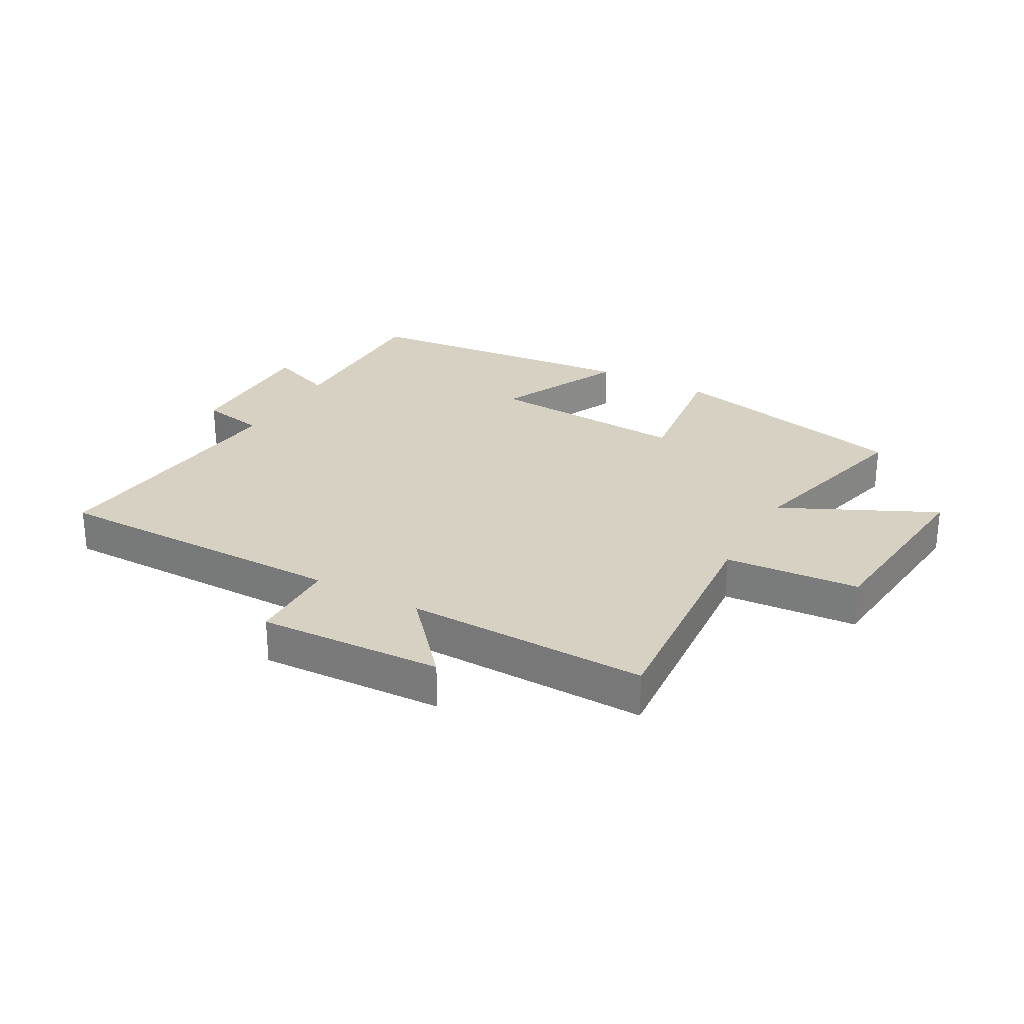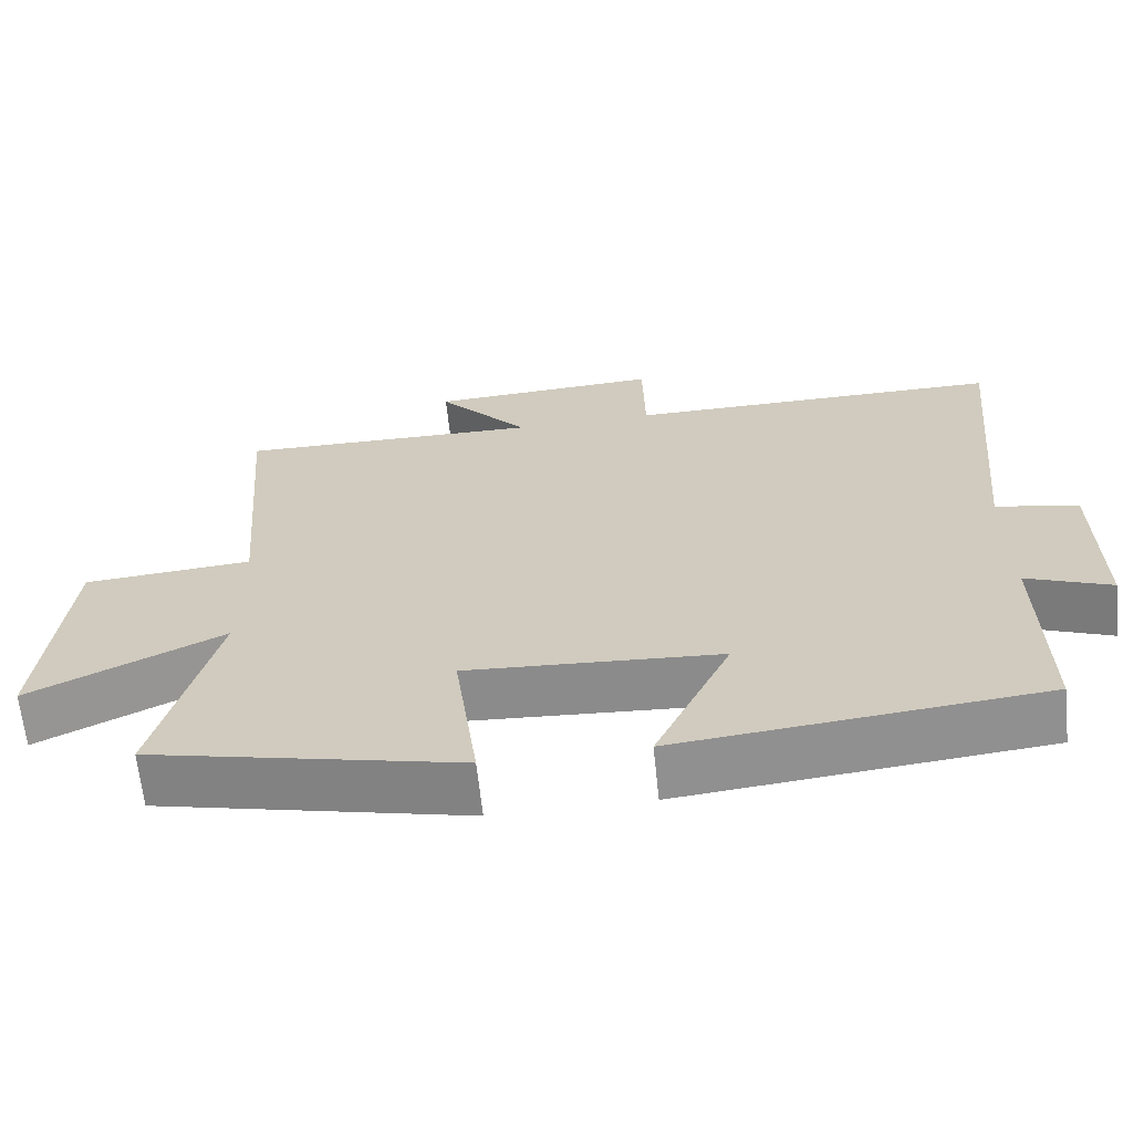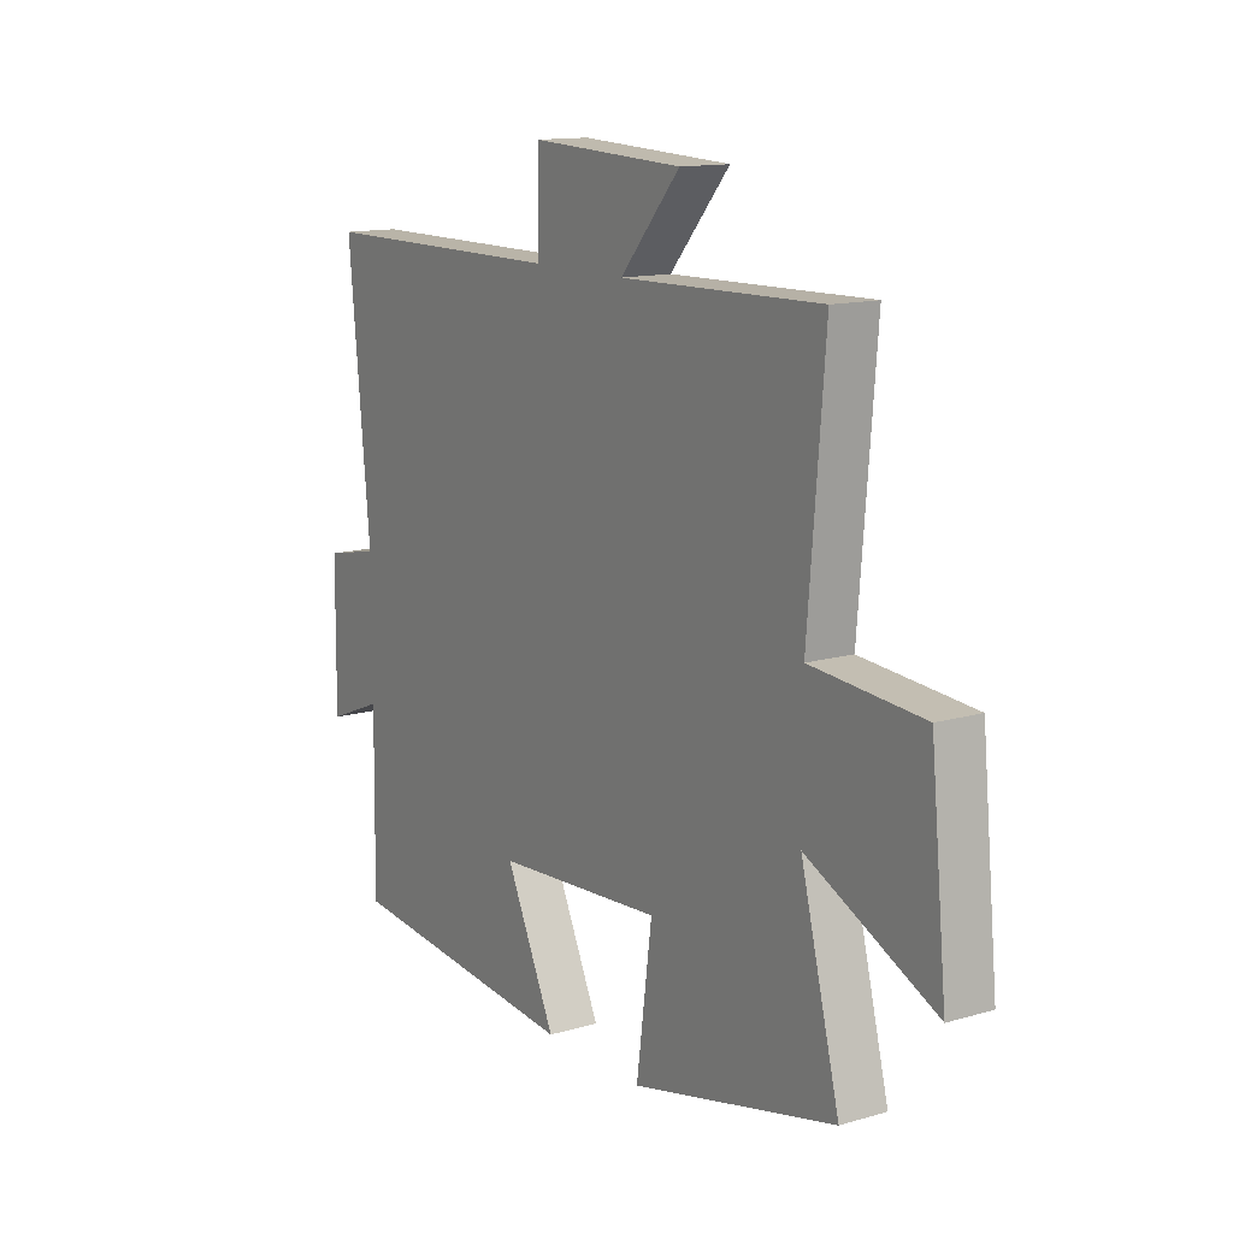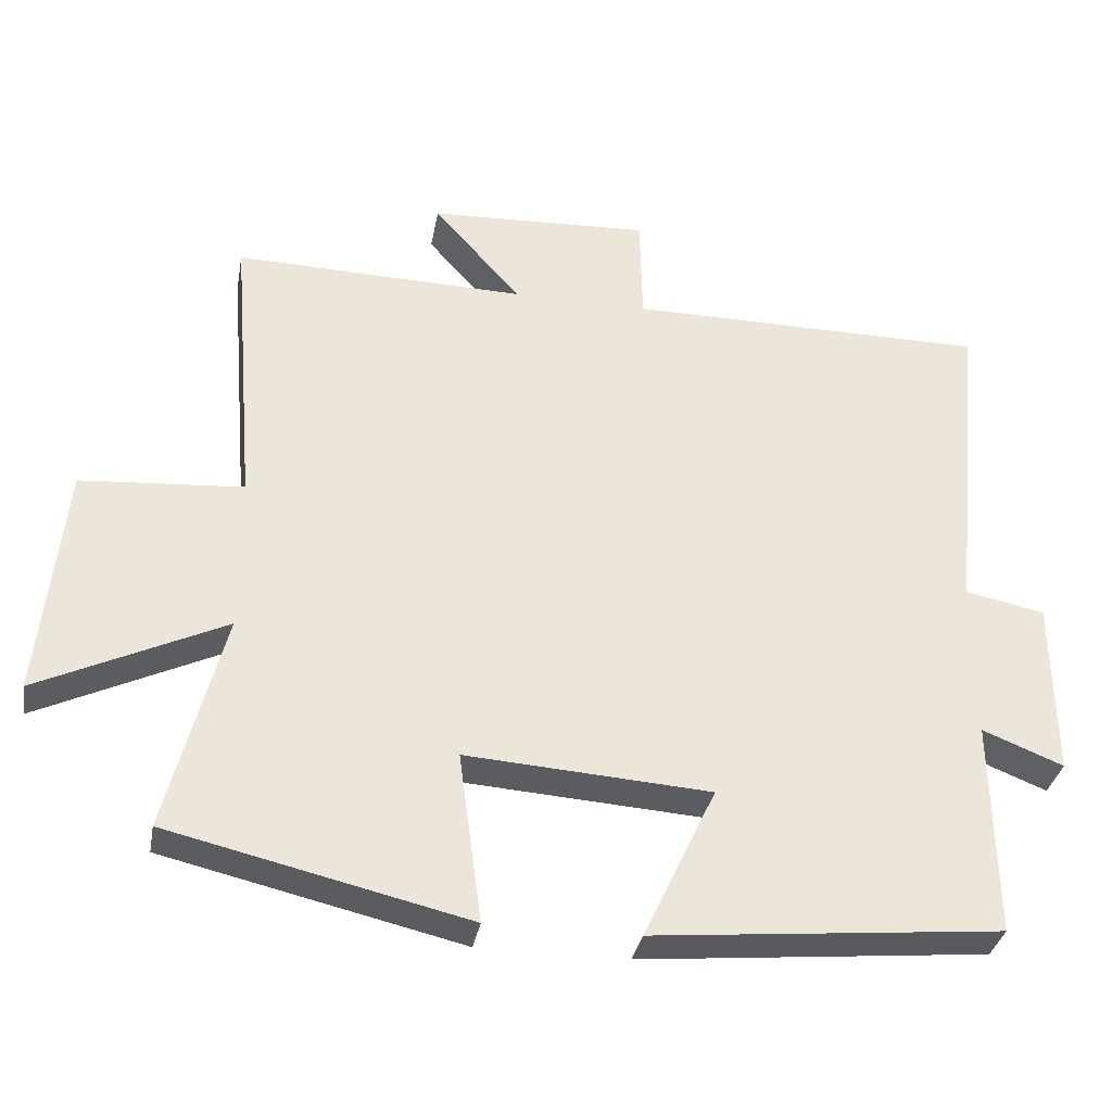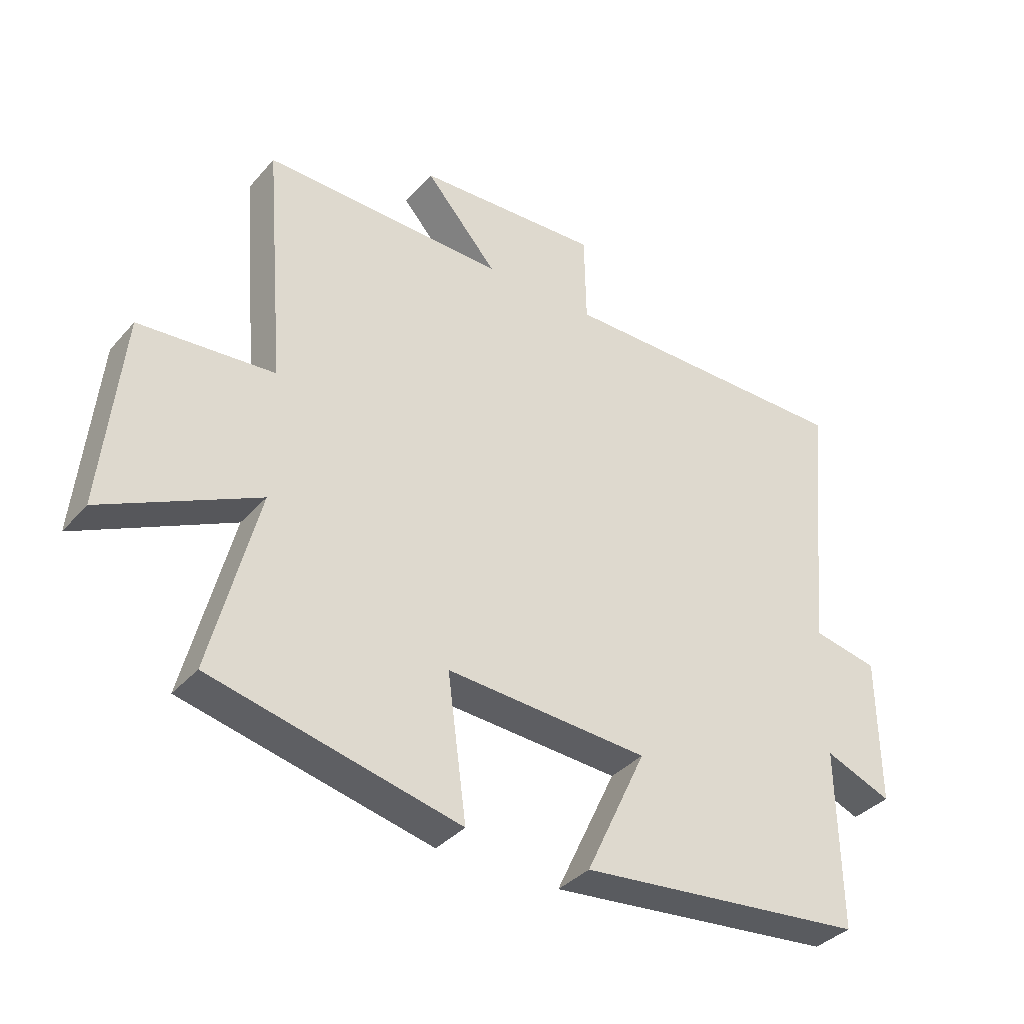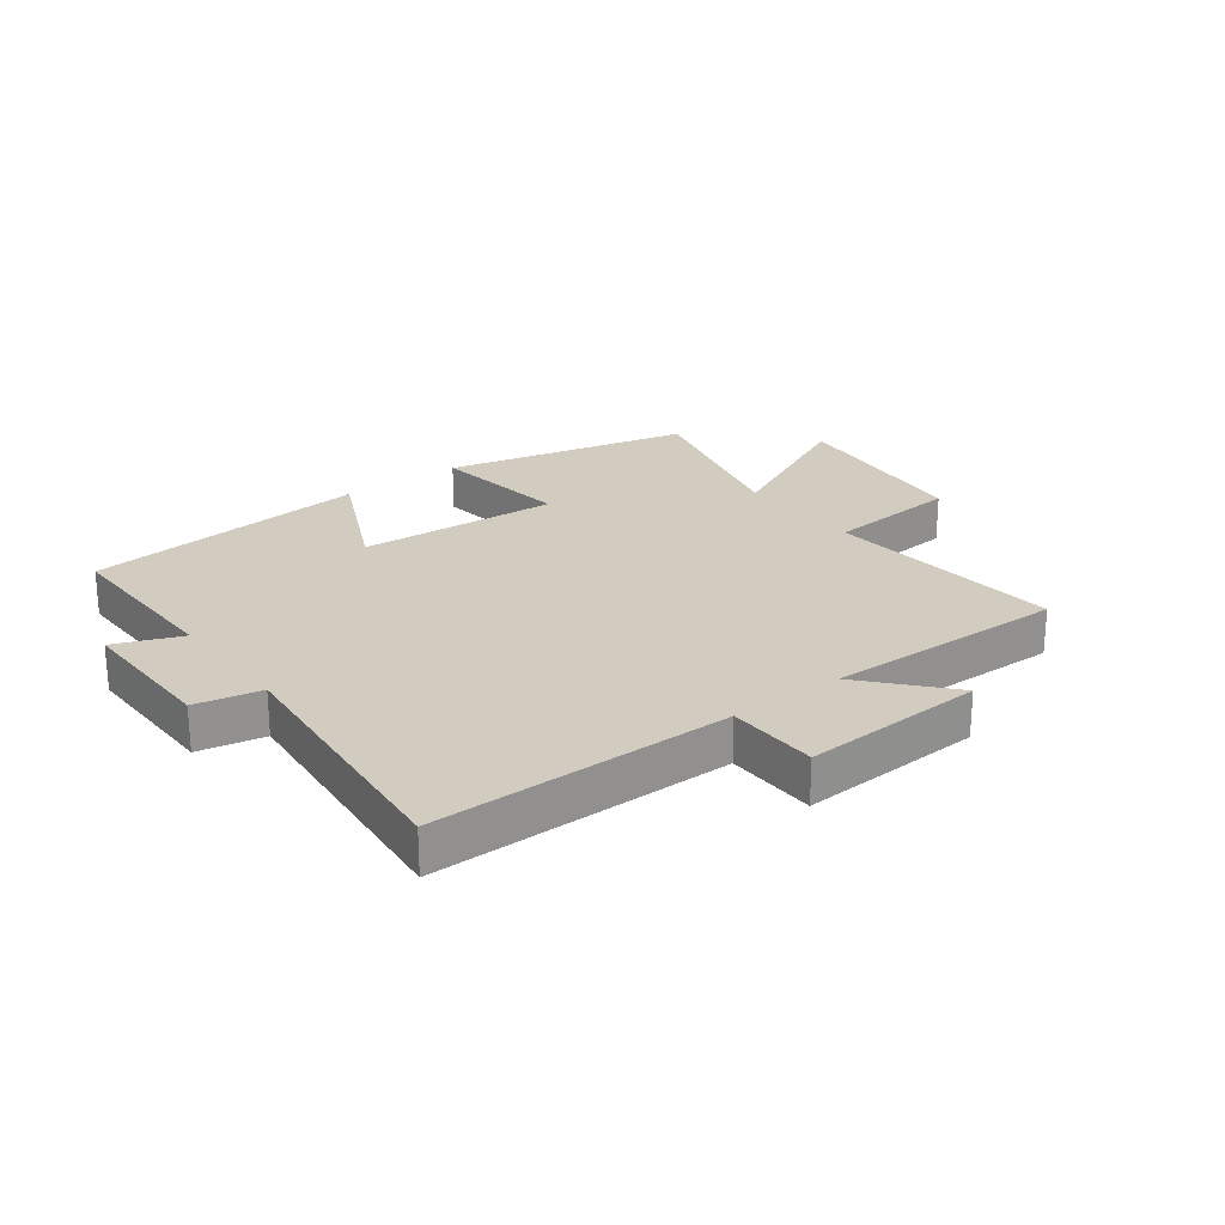
<metadata>
{"format":"obj","ext":"obj","renderer":"f3d","projection":"perspective","resolution":1024,"background":"white","views":[{"elev":27.1,"azim":29.1,"up":"+Y"},{"elev":-64.8,"azim":-174.0,"up":"+Z"},{"elev":13.3,"azim":56.7,"up":"+Z"},{"elev":-33.9,"azim":169.8,"up":"+Z"},{"elev":-36.3,"azim":144.6,"up":"+Z"},{"elev":24.0,"azim":-37.2,"up":"+Y"}]}
</metadata>
<code>
v -0.543 0.07 0.499
v -0.051 0.07 0.5
v -0.048 0.07 0.65
v 0.254 0.07 0.636
v 0.135 0.07 0.5
v 0.533 0.07 0.509
v 0.5 0.07 0.112
v 0.721 0.07 0.095
v 0.753 0.07 -0.225
v 0.5 0.07 -0.104
v 0.577 0.07 -0.405
v 0.171 0.07 -0.5
v 0.202 0.07 -0.268
v -0.13 0.07 -0.29
v -0.031 0.07 -0.5
v -0.504 0.07 -0.454
v -0.5 0.07 -0.16
v -0.61 0.07 -0.204
v -0.608 0.07 0.038
v -0.5 0.07 0.06
v -0.543 0 0.499
v -0.051 0 0.5
v -0.048 0 0.65
v 0.254 0 0.636
v 0.135 0 0.5
v 0.533 0 0.509
v 0.5 0 0.112
v 0.721 0 0.095
v 0.753 0 -0.225
v 0.5 0 -0.104
v 0.577 0 -0.405
v 0.171 0 -0.5
v 0.202 0 -0.268
v -0.13 0 -0.29
v -0.031 0 -0.5
v -0.504 0 -0.454
v -0.5 0 -0.16
v -0.61 0 -0.204
v -0.608 0 0.038
v -0.5 0 0.06
f 17 18 19 20
f 14 15 16 17
f 13 14 17 20
f 10 11 12 13
f 10 13 20 1
f 7 8 9 10
f 5 6 7
f 5 7 10 1
f 2 3 4 5
f 1 2 5
f 40 39 38 37
f 37 36 35 34
f 40 37 34 33
f 33 32 31 30
f 21 40 33 30
f 30 29 28 27
f 27 26 25
f 21 30 27 25
f 25 24 23 22
f 25 22 21
f 1 21 22 2
f 2 22 23 3
f 3 23 24 4
f 4 24 25 5
f 5 25 26 6
f 6 26 27 7
f 7 27 28 8
f 8 28 29 9
f 9 29 30 10
f 10 30 31 11
f 11 31 32 12
f 12 32 33 13
f 13 33 34 14
f 14 34 35 15
f 15 35 36 16
f 16 36 37 17
f 17 37 38 18
f 18 38 39 19
f 19 39 40 20
f 20 40 21 1

</code>
